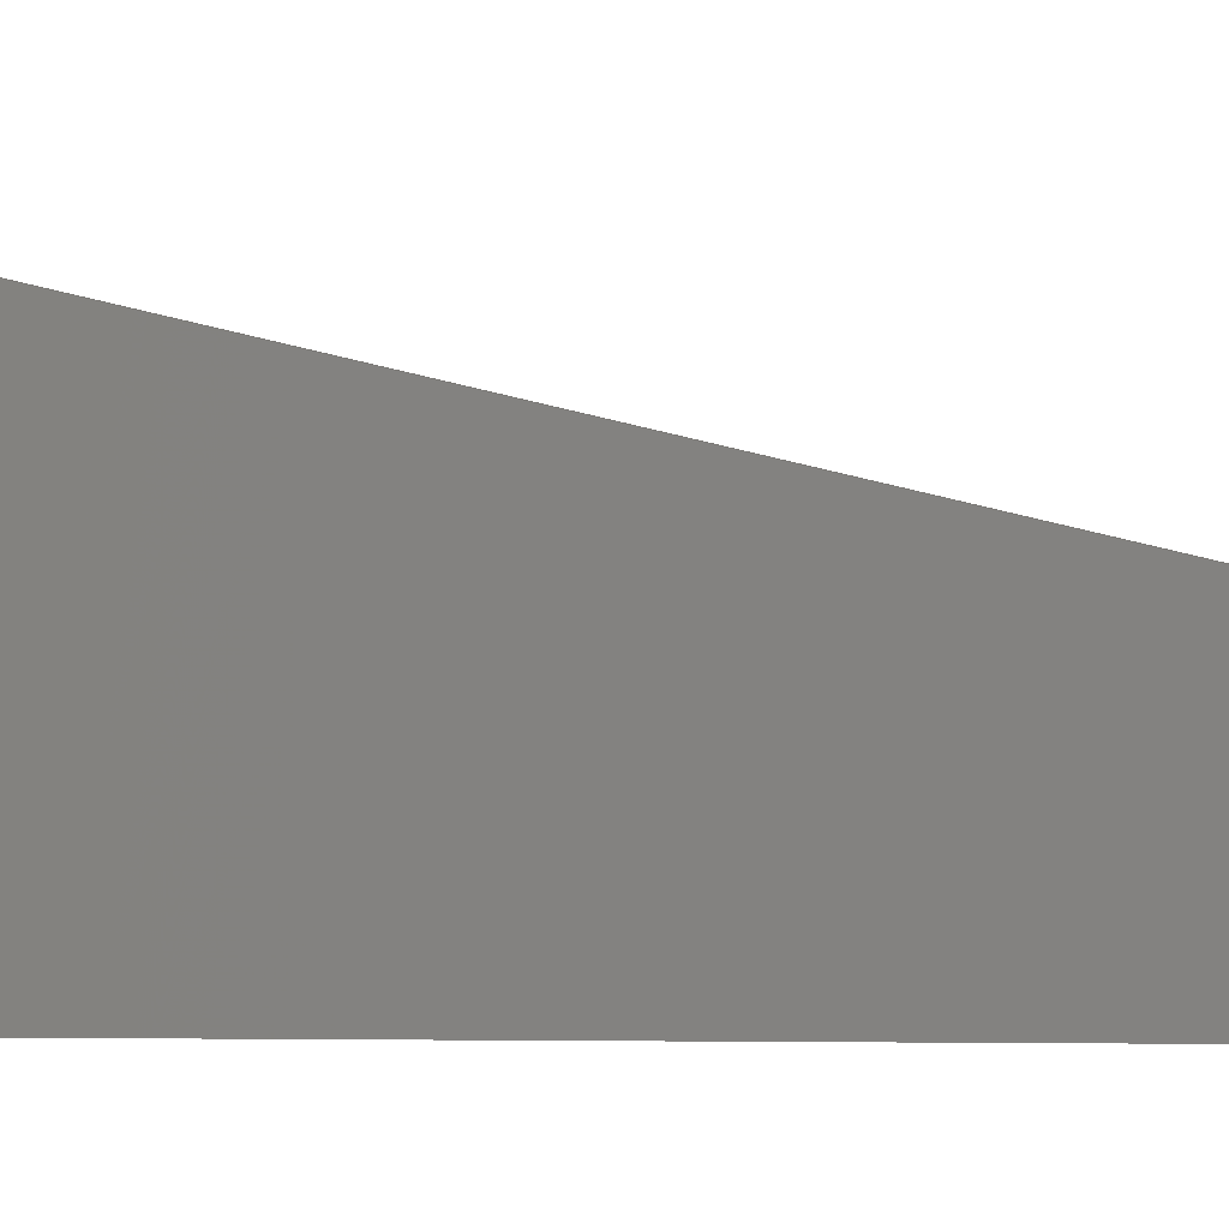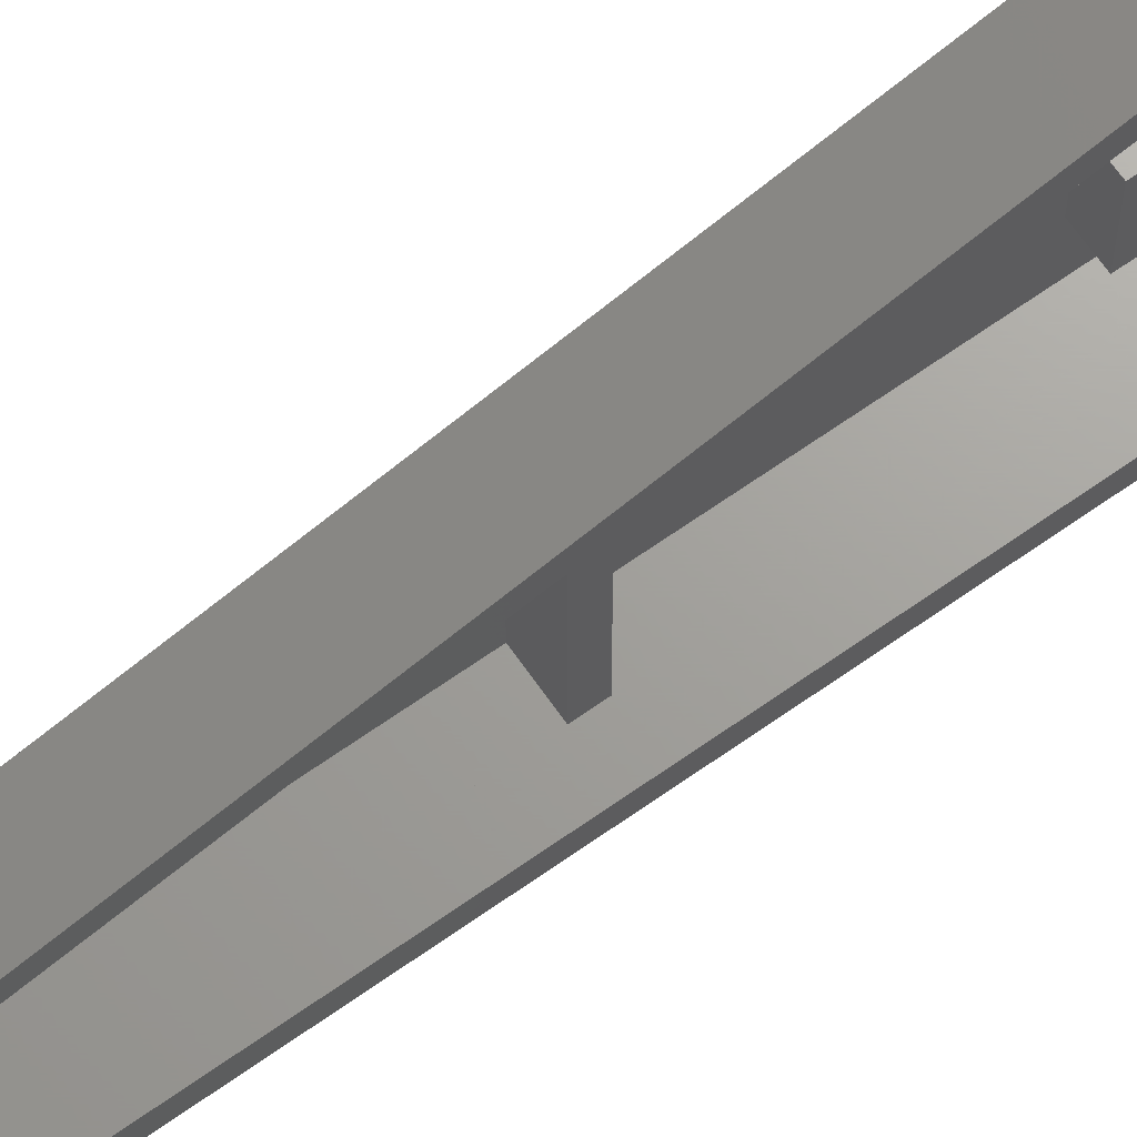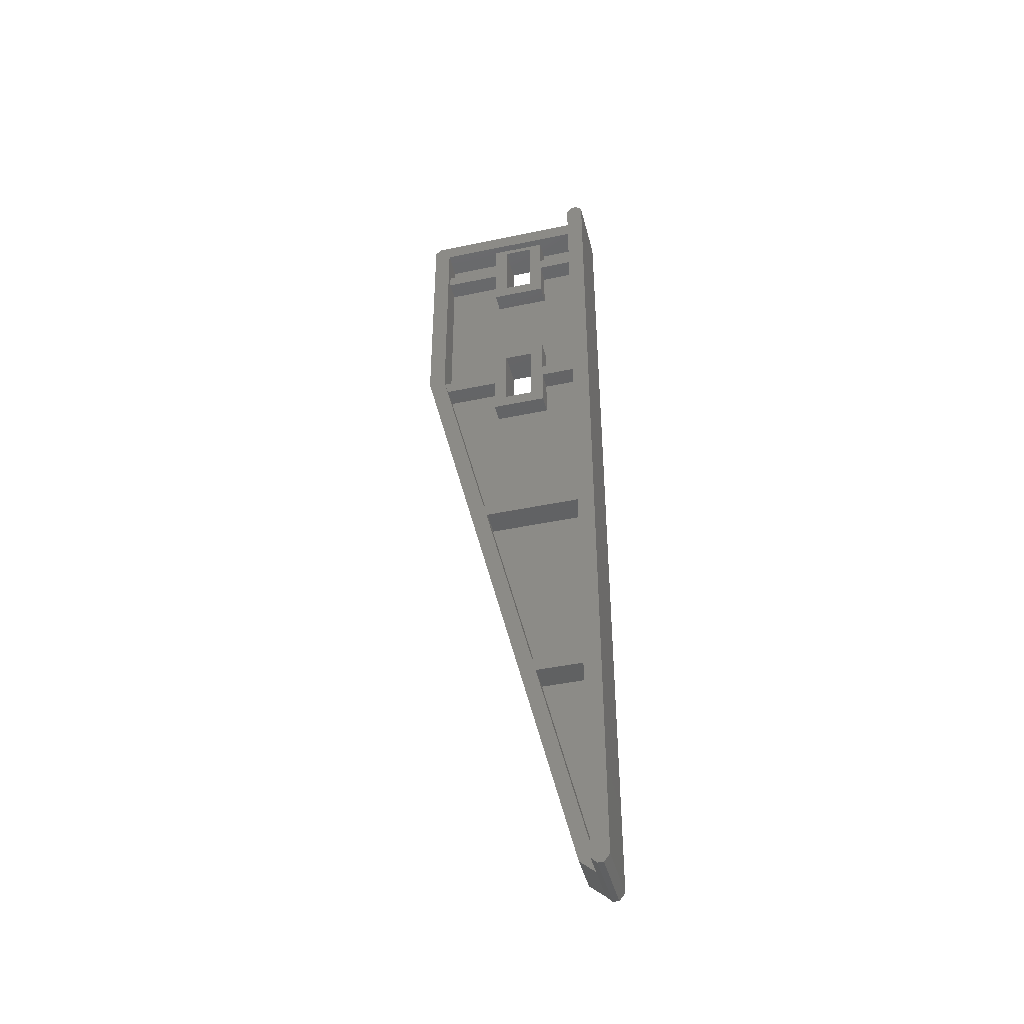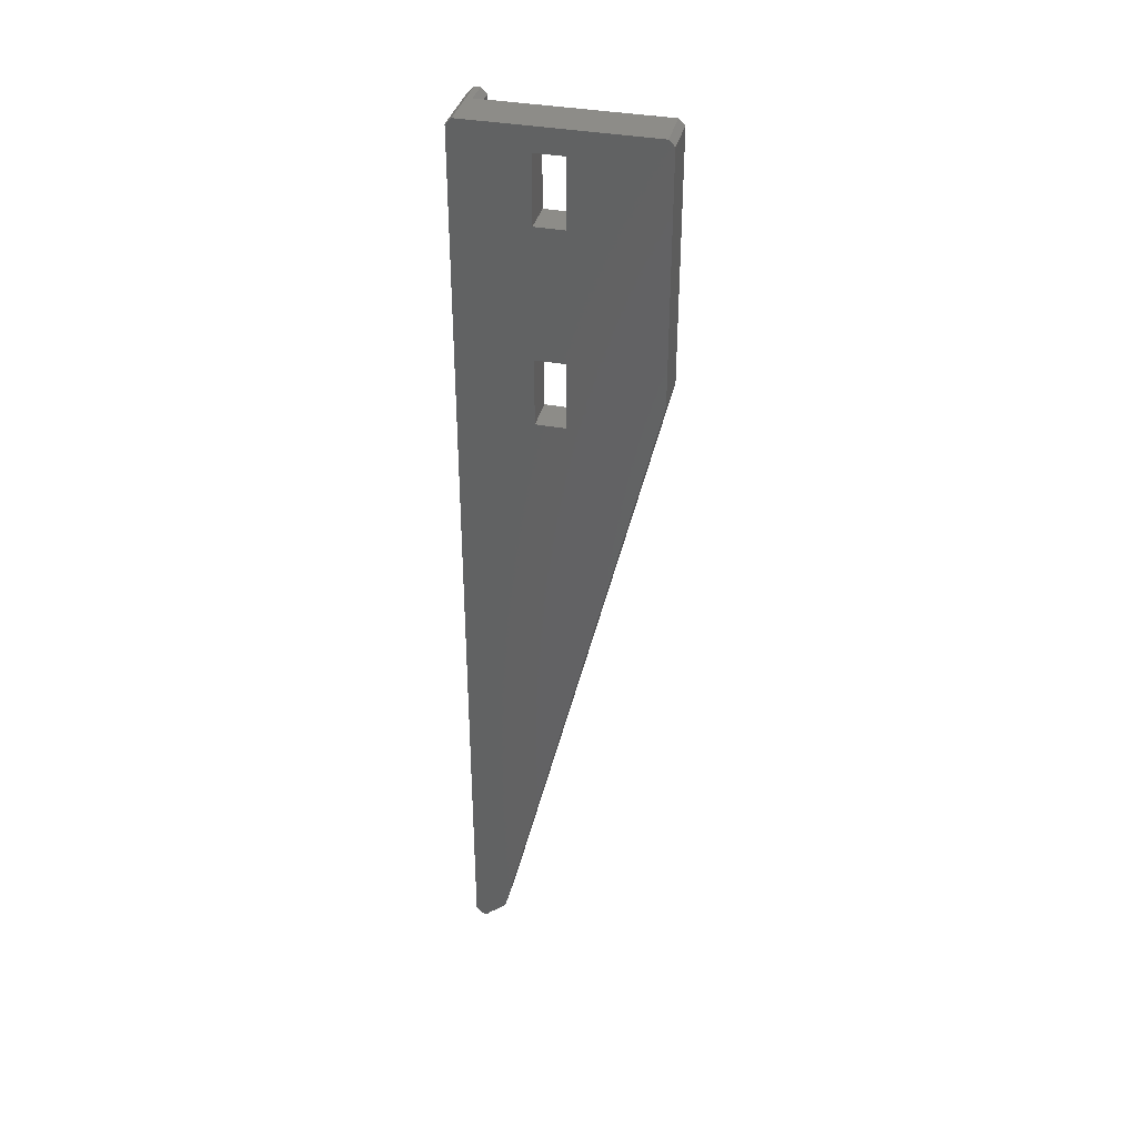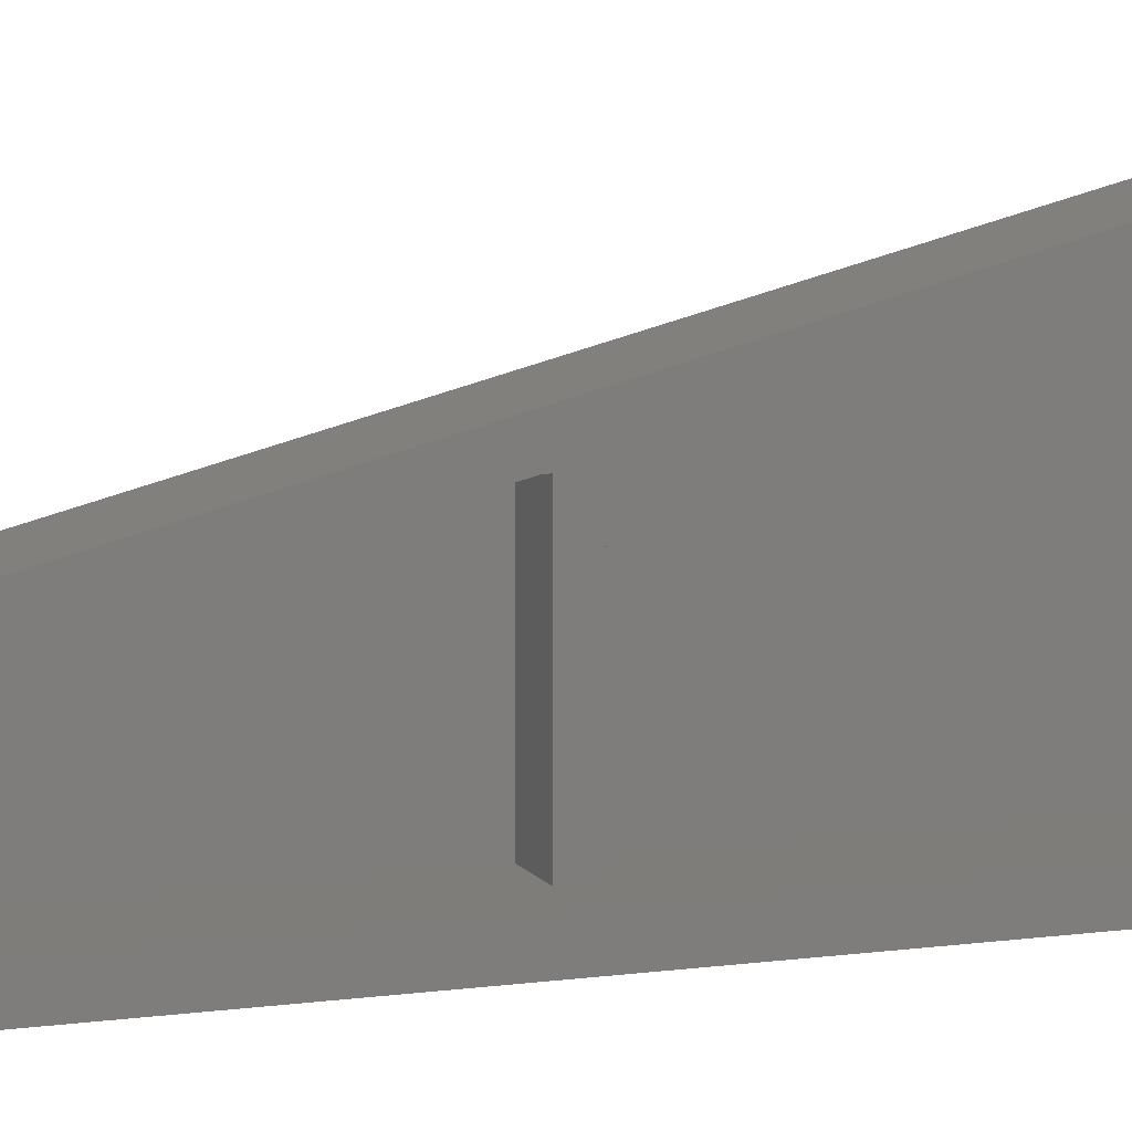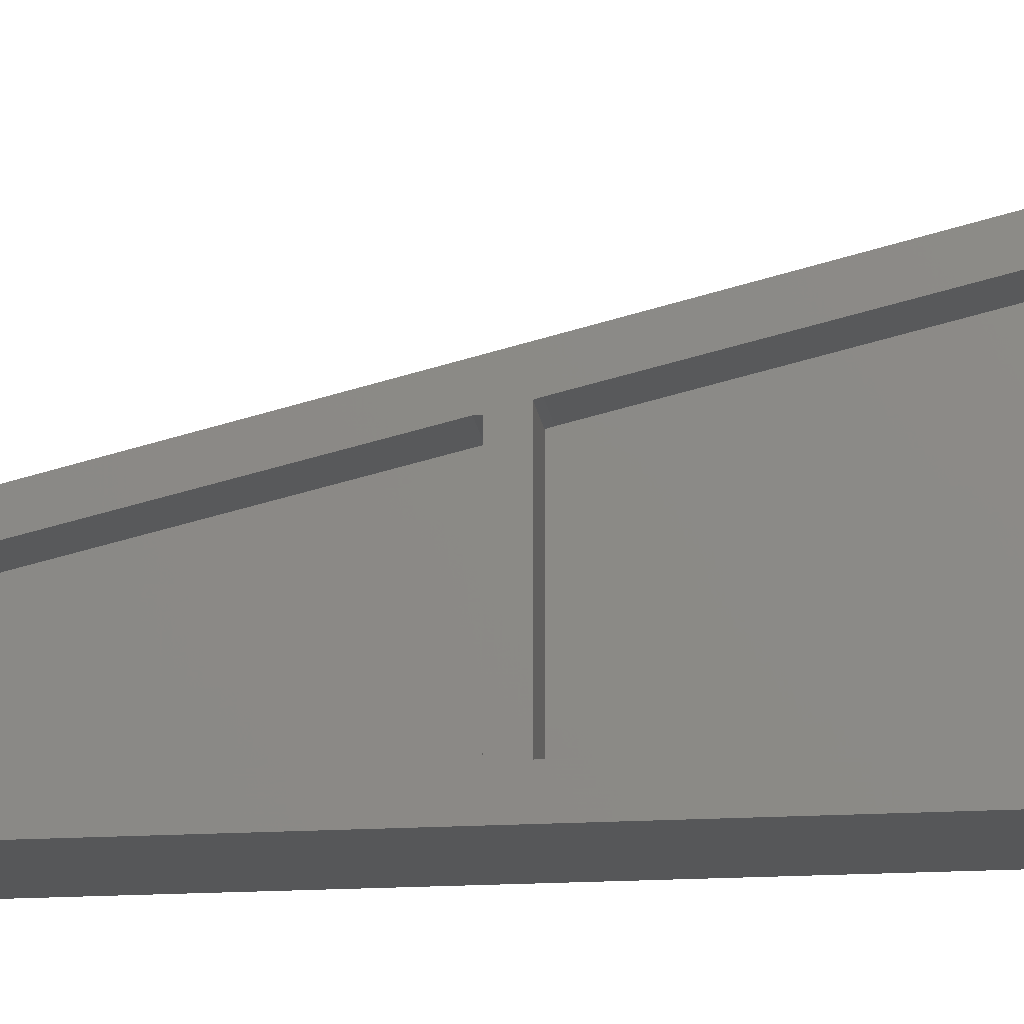
<metadata>
{"format":"stl","ext":"stl","renderer":"f3d","projection":"perspective","resolution":1024,"background":"white","views":[{"elev":-1.9,"azim":-75.0,"up":"+Z"},{"elev":68.3,"azim":54.9,"up":"+Z"},{"elev":-43.3,"azim":104.0,"up":"+Y"},{"elev":36.6,"azim":-76.4,"up":"+Y"},{"elev":10.6,"azim":69.5,"up":"+Z"},{"elev":-16.5,"azim":97.1,"up":"+Z"}]}
</metadata>
<code>
# stl→obj: 124 verts, 249 faces
v 4.4 70 19.7
v 0 95 19.7
v 0 70 19.7
v 4.4 95 19.7
v 3.6 70.5 1.8
v 1.6 89.1 1.8
v 1.6 70.5 1.8
v 3.6 89.1 1.8
v 3.6 90.5 1.8
v 4.4 48.5 1.8
v 1.6 69.1 1.8
v 1.6 48.5 1.8
v 3.6 69.1 1.8
v 6.9 0.6 1.8
v 4.4 1.8 1.8
v 4.4 0.6 1.8
v 4.4 24.6 1.8
v 4.4 26 1.8
v 4.4 95 1.8
v 6.9 95 1.8
v 1.6 26 1.8
v 4.4 47.1 1.8
v 1.6 47.1 1.8
v 4.4 93.8 1.8
v 1.6 93.8 1.8
v 1.6 90.5 1.8
v 1.6 24.6 1.8
v 1.6 1.8 1.8
v 0 95.6 0.6
v 4.4 95.6 1.2
v 6.9 95.6 0.6
v 0 95.6 19.1
v 4.4 95.6 19.1
v 6.9 95.6 1.2
v 6.9 0 1.2
v 0 0 0.6
v 6.9 0 0.6
v 0 0 1.2
v 6.9 95 0
v 0 0.7514 0
v 0 95 0
v 6.9 0.7514 0
v 4.4 93.8 17.9
v 1.6 90.5 17.9
v 1.6 93.8 17.9
v 3.6 90.5 17.9
v 3.6 89.1 17.9
v 3.6 70.5 17.9
v 3.6 70 17.9
v 4.4 70 17.9
v 1.6 70.5 17.9
v 1.6 89.1 17.9
v 3.6 69.1 17.69
v 1.6 69.1 17.69
v 4.4 48.8 12.9
v 1.6 48.8 12.9
v 1.6 94.05 6.661
v 1.6 93.8 9.543
v 1.6 93.8 6.1
v 1.6 94.05 8.939
v 1.6 94.2 7.8
v 0 0.6 1.8
v 4.4 1.945 3.367
v 0 1.945 3.367
v 4.4 24.6 7.182
v 4.4 47.1 12.42
v 4.4 26 7.513
v 4.4 46.8 12.42
v 4.4 48.5 12.81
v 1.6 26 7.513
v 1.6 46.8 12.42
v 1.6 47.1 12.42
v 1.6 24.6 7.182
v 1.6 48.5 12.81
v 3.6 70.5 11.9
v 1.6 70.5 11.9
v 1.6 69.1 11.9
v 3.6 69.1 11.9
v 1.6 70.5 6.1
v 3.6 70.5 6.1
v 3.6 69.1 6.1
v 1.6 69.1 6.1
v 3.591 89.1 6.1
v 1.6 89.1 6.1
v 1.6 90.5 6.1
v 3.591 90.5 6.1
v 1.6 89.1 11.9
v 3.591 89.1 11.9
v 3.591 90.5 11.9
v 1.6 90.5 11.9
v 3.779e-15 66.4 10.5
v 3.685e-15 73.2 10.5
v 3.816e-15 73.2 7.5
v 3.875e-15 86.4 10.5
v 3.877e-15 93.2 10.5
v 3.254e-15 93.2 7.5
v 4.005e-15 66.4 7.5
v 3.818e-15 86.4 7.5
v 3.6 65 6.1
v 3.6 66.4 7.5
v 3.6 65 11.9
v 3.6 73.2 7.5
v 3.6 74.6 6.1
v 3.6 73.2 10.5
v 3.6 66.4 10.5
v 3.6 74.6 11.9
v 1.6 93.8 11.9
v 3.591 86.4 7.5
v 3.591 86.4 10.5
v 3.591 93.2 10.5
v 3.591 93.2 7.5
v 1.6 93.8 6.057
v 3.591 85 11.9
v 1.6 85 6.1
v 3.591 85 6.1
v 1.6 85 11.9
v 3.591 93.8 9.543
v 3.591 93.8 6.1
v 1.6 65 6.1
v 1.6 65 11.9
v 1.6 74.6 6.1
v 1.6 74.6 11.9
v 3.591 93.8 6.057
v 3.591 93.8 11.9
f 1 2 3
f 2 1 4
f 5 6 7
f 6 5 8
f 8 5 9
f 10 11 12
f 11 10 13
f 13 10 5
f 14 15 16
f 15 14 17
f 17 14 18
f 18 14 19
f 19 14 20
f 21 22 23
f 22 21 18
f 22 18 10
f 10 18 24
f 24 18 19
f 9 25 26
f 25 9 24
f 24 9 5
f 24 5 10
f 15 27 28
f 27 15 17
f 29 30 31
f 30 29 32
f 30 32 33
f 34 31 30
f 35 36 37
f 36 35 38
f 39 40 41
f 40 39 42
f 43 44 45
f 44 43 46
f 46 43 47
f 47 43 48
f 48 43 49
f 49 43 50
f 47 51 52
f 51 47 48
f 50 53 49
f 54 55 56
f 55 54 53
f 55 53 50
f 57 58 59
f 58 57 60
f 60 57 61
f 2 33 32
f 33 2 4
f 29 39 41
f 39 29 31
f 42 35 37
f 35 42 14
f 14 42 20
f 20 42 39
f 20 39 31
f 20 31 34
f 19 34 30
f 34 19 20
f 42 36 40
f 36 42 37
f 14 38 35
f 38 14 62
f 62 14 16
f 63 3 64
f 3 63 1
f 63 62 16
f 62 63 64
f 18 65 17
f 10 66 22
f 19 43 24
f 15 63 16
f 63 15 65
f 63 65 1
f 1 65 67
f 67 65 18
f 1 67 68
f 1 68 66
f 1 66 69
f 69 66 10
f 1 69 55
f 1 55 50
f 1 50 43
f 1 43 4
f 4 43 19
f 4 19 30
f 4 30 33
f 23 70 21
f 70 23 71
f 71 23 72
f 68 70 71
f 70 68 67
f 70 18 21
f 18 70 67
f 73 28 27
f 65 27 17
f 27 65 73
f 65 28 73
f 28 65 15
f 66 23 22
f 23 66 72
f 66 71 72
f 71 66 68
f 74 10 12
f 10 74 69
f 55 74 56
f 74 55 69
f 51 75 76
f 75 51 48
f 53 77 78
f 77 53 54
f 79 5 7
f 5 79 80
f 81 11 13
f 11 81 82
f 83 6 8
f 6 83 84
f 85 9 26
f 9 85 86
f 47 87 88
f 87 47 52
f 44 89 90
f 89 44 46
f 3 91 64
f 91 3 92
f 92 3 2
f 92 2 93
f 93 2 94
f 94 2 95
f 95 2 96
f 62 36 38
f 36 62 40
f 40 62 64
f 40 64 41
f 41 64 97
f 97 64 91
f 41 97 93
f 41 93 98
f 98 93 94
f 41 98 96
f 41 96 2
f 41 2 32
f 41 32 29
f 5 81 13
f 99 100 101
f 100 99 81
f 100 81 102
f 102 81 80
f 80 81 5
f 102 80 103
f 102 103 104
f 101 105 78
f 105 101 100
f 78 105 104
f 78 104 75
f 78 75 53
f 53 75 49
f 75 104 106
f 106 104 103
f 48 49 75
f 107 44 90
f 44 107 45
f 91 100 97
f 100 91 105
f 104 91 92
f 91 104 105
f 104 93 102
f 93 104 92
f 94 108 98
f 108 94 109
f 95 109 94
f 109 95 110
f 110 96 111
f 96 110 95
f 98 111 96
f 111 98 108
f 25 85 26
f 85 25 59
f 59 25 112
f 113 114 115
f 114 113 116
f 117 59 118
f 59 117 58
f 11 74 12
f 74 11 56
f 56 11 119
f 119 11 82
f 56 120 54
f 120 56 119
f 54 120 77
f 6 79 7
f 79 6 121
f 121 6 122
f 122 6 114
f 114 6 84
f 122 51 76
f 51 122 52
f 52 122 116
f 116 122 114
f 52 116 87
f 120 78 77
f 78 120 101
f 101 119 99
f 119 101 120
f 81 119 82
f 119 81 99
f 121 80 79
f 80 121 103
f 122 103 121
f 103 122 106
f 75 122 76
f 122 75 106
f 97 102 93
f 102 97 100
f 24 123 25
f 123 24 43
f 123 43 118
f 118 43 117
f 117 43 124
f 124 43 107
f 107 43 45
f 112 25 123
f 9 83 8
f 115 108 113
f 108 115 83
f 108 83 111
f 111 83 86
f 86 83 9
f 111 86 118
f 111 118 110
f 113 109 88
f 109 113 108
f 88 109 110
f 88 110 89
f 88 89 47
f 89 110 124
f 124 110 118
f 124 118 117
f 46 47 89
f 113 87 116
f 87 113 88
f 89 107 90
f 107 89 124
f 84 115 114
f 115 84 83
f 59 86 85
f 86 59 118
f 118 112 123
f 112 118 59

</code>
